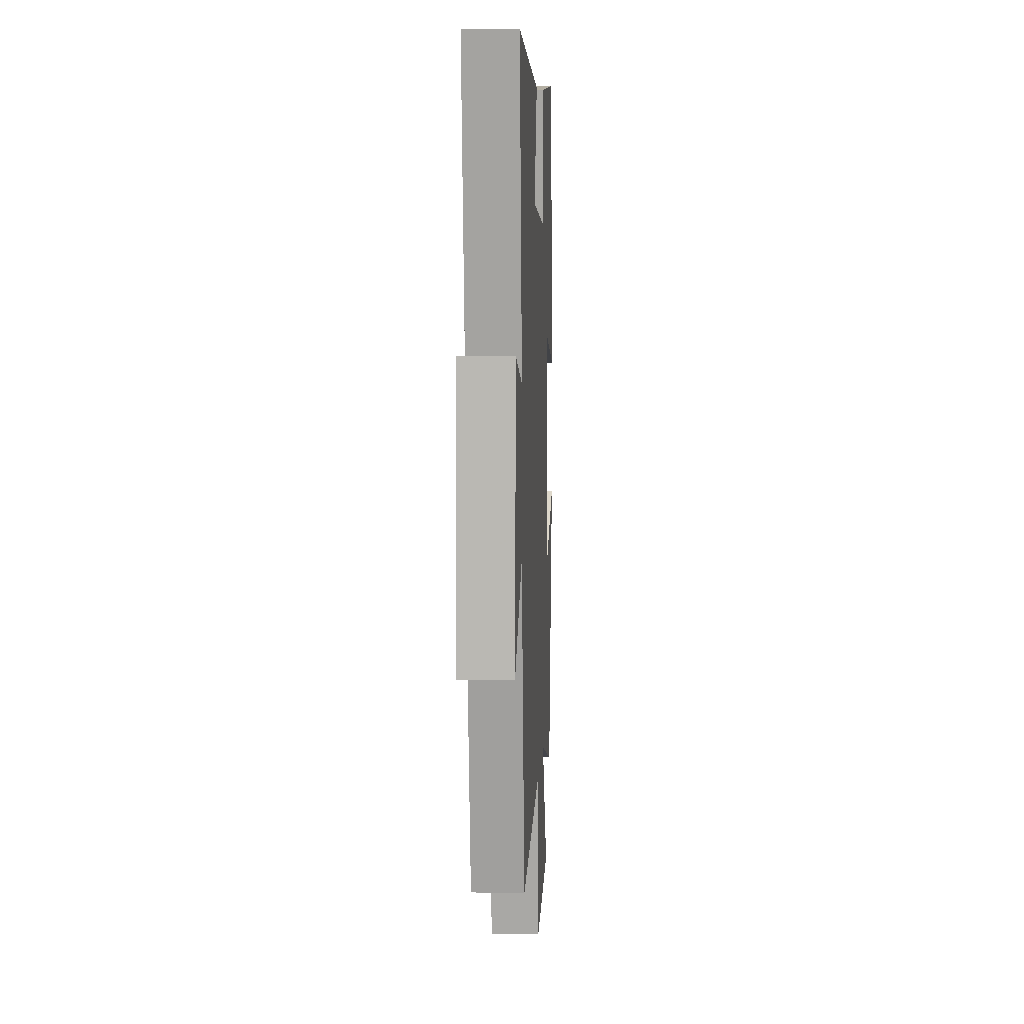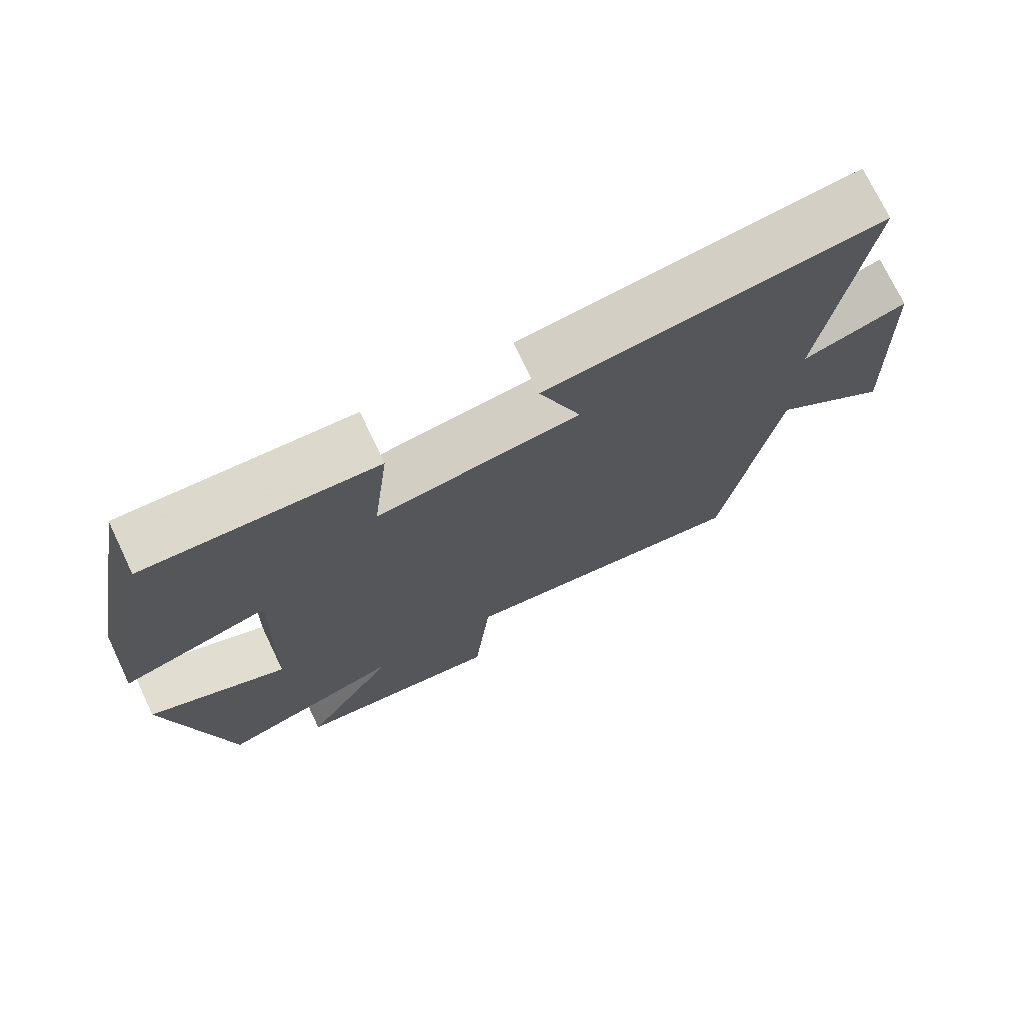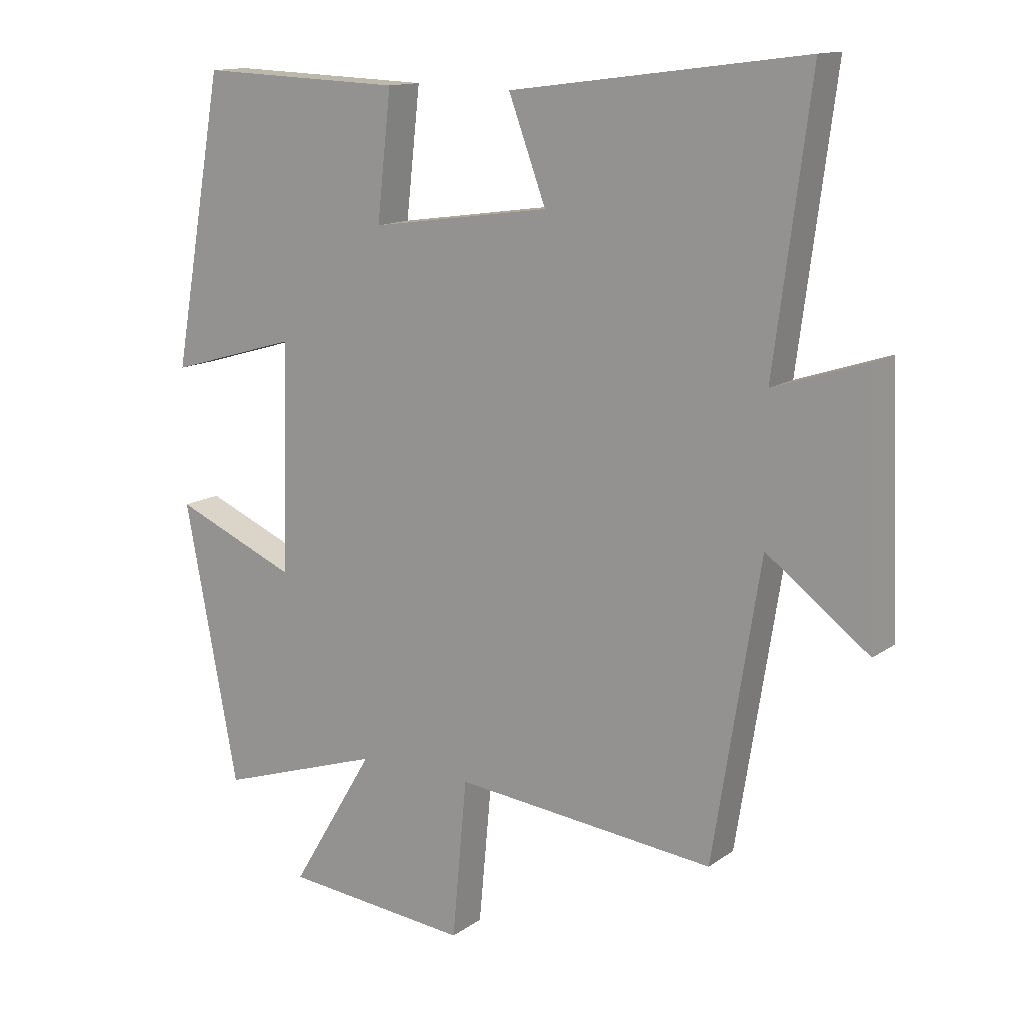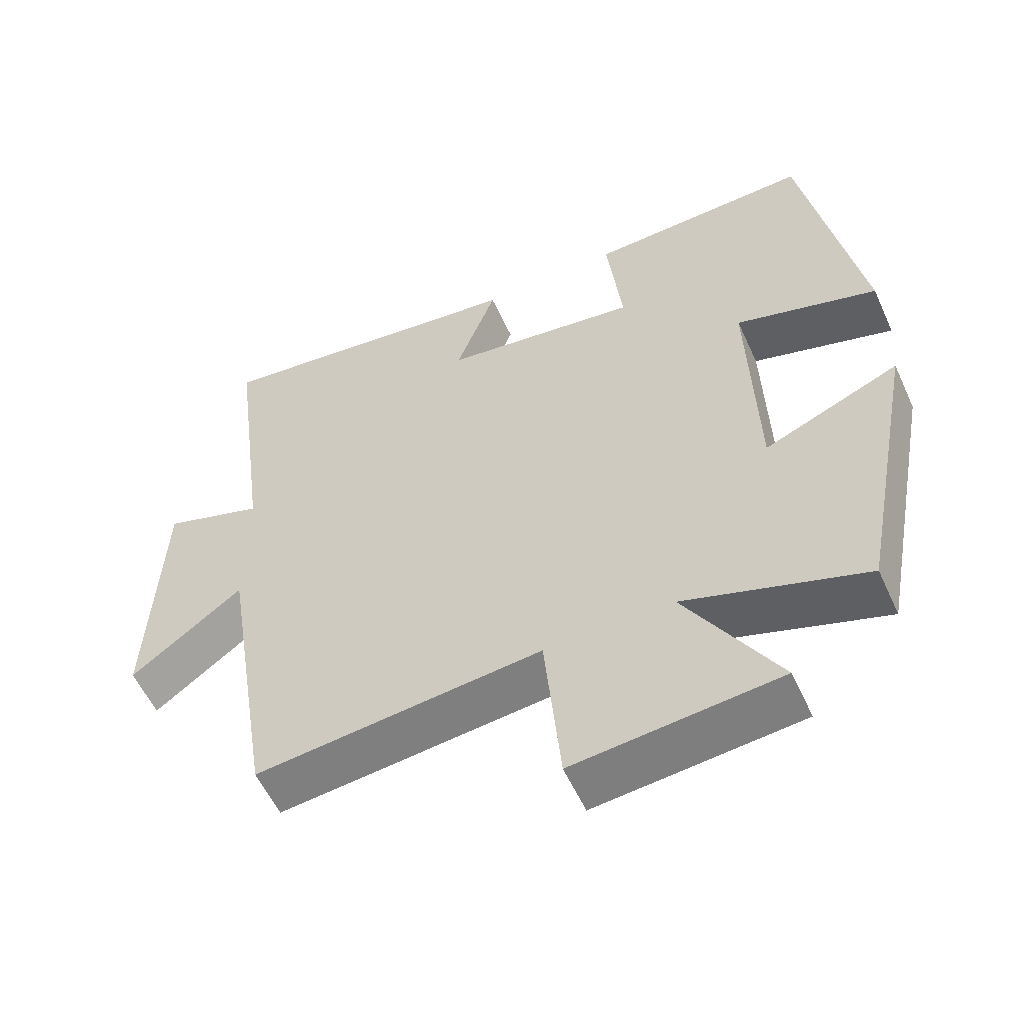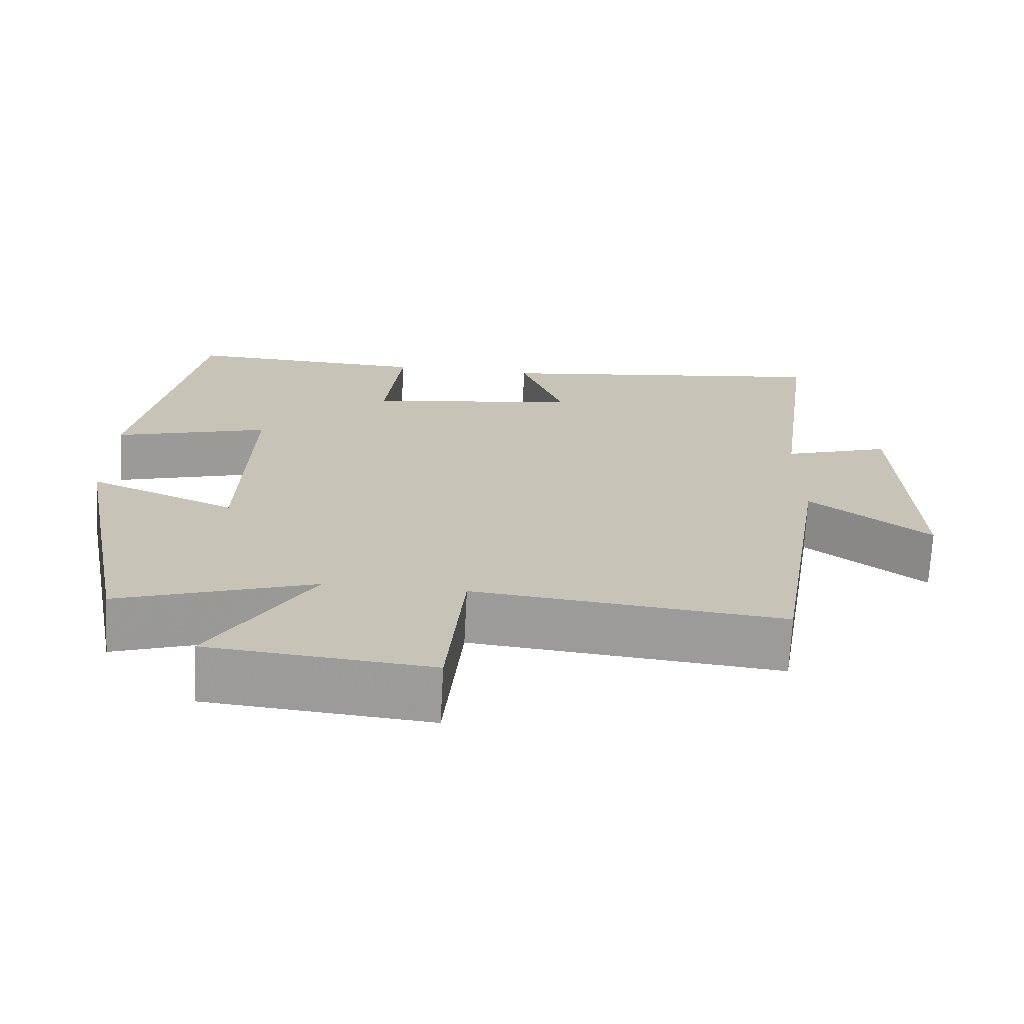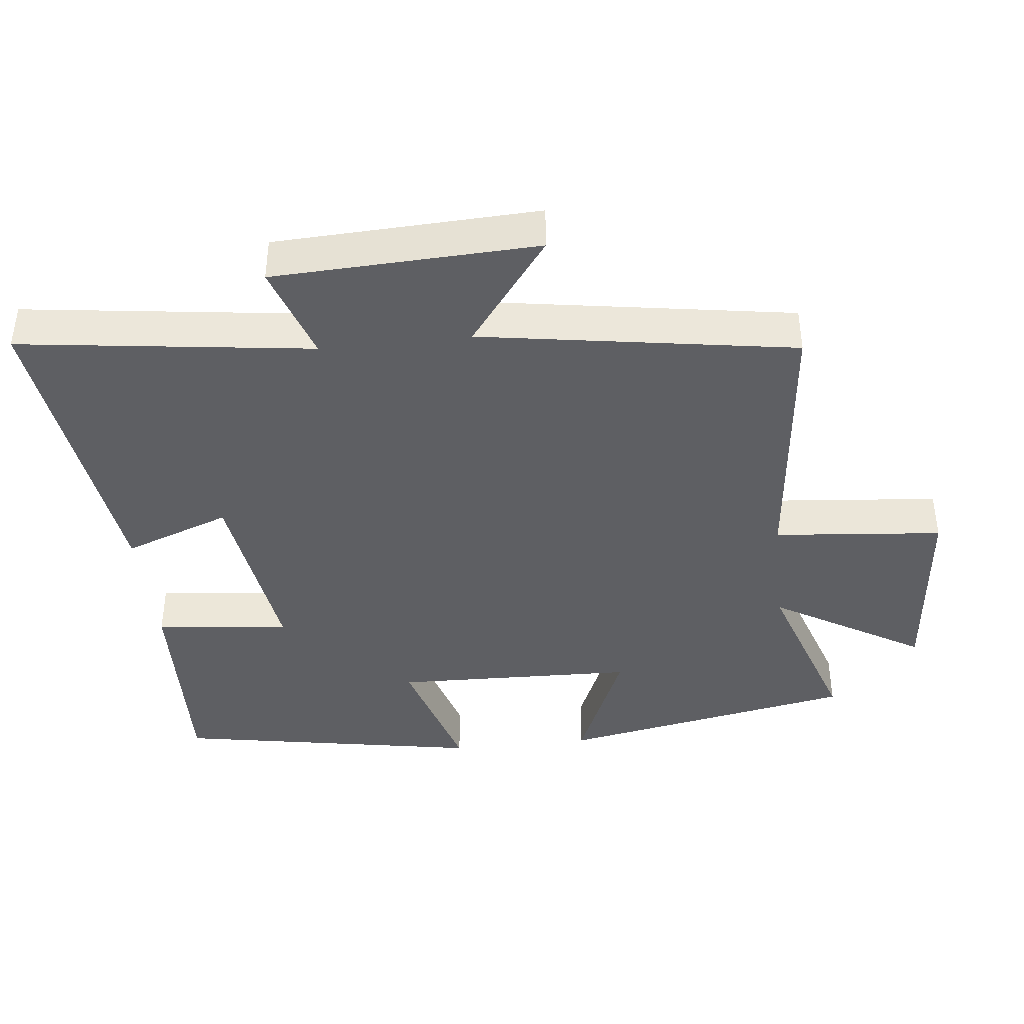
<metadata>
{"format":"obj","ext":"obj","renderer":"f3d","projection":"perspective","resolution":1024,"background":"white","views":[{"elev":9.1,"azim":93.1,"up":"+Z"},{"elev":74.1,"azim":-25.5,"up":"+Z"},{"elev":13.5,"azim":33.5,"up":"+Z"},{"elev":-56.9,"azim":-155.6,"up":"+Z"},{"elev":-70.6,"azim":-3.0,"up":"+Z"},{"elev":-40.6,"azim":96.3,"up":"+Y"}]}
</metadata>
<code>
v 0.427 0.07 -0.542
v 0.021 0.07 -0.5
v -0.002 0.07 -0.747
v -0.292 0.07 -0.719
v -0.161 0.07 -0.5
v -0.417 0.07 -0.585
v -0.5 0.07 -0.151
v -0.308 0.07 -0.232
v -0.298 0.07 0.122
v -0.5 0.07 0.063
v -0.42 0.07 0.512
v -0.102 0.07 0.5
v -0.124 0.07 0.304
v 0.156 0.07 0.344
v 0.098 0.07 0.5
v 0.556 0.07 0.56
v 0.5 0.07 0.134
v 0.643 0.07 0.181
v 0.659 0.07 -0.203
v 0.5 0.07 -0.084
v 0.427 0 -0.542
v 0.021 0 -0.5
v -0.002 0 -0.747
v -0.292 0 -0.719
v -0.161 0 -0.5
v -0.417 0 -0.585
v -0.5 0 -0.151
v -0.308 0 -0.232
v -0.298 0 0.122
v -0.5 0 0.063
v -0.42 0 0.512
v -0.102 0 0.5
v -0.124 0 0.304
v 0.156 0 0.344
v 0.098 0 0.5
v 0.556 0 0.56
v 0.5 0 0.134
v 0.643 0 0.181
v 0.659 0 -0.203
v 0.5 0 -0.084
f 17 18 19 20
f 17 20 1 2
f 14 15 16 17
f 13 14 17 2
f 10 11 12 13
f 9 10 13
f 8 9 13 2
f 5 6 7 8
f 5 8 2 3
f 3 4 5
f 40 39 38 37
f 22 21 40 37
f 37 36 35 34
f 22 37 34 33
f 33 32 31 30
f 33 30 29
f 22 33 29 28
f 28 27 26 25
f 23 22 28 25
f 25 24 23
f 1 21 22 2
f 2 22 23 3
f 3 23 24 4
f 4 24 25 5
f 5 25 26 6
f 6 26 27 7
f 7 27 28 8
f 8 28 29 9
f 9 29 30 10
f 10 30 31 11
f 11 31 32 12
f 12 32 33 13
f 13 33 34 14
f 14 34 35 15
f 15 35 36 16
f 16 36 37 17
f 17 37 38 18
f 18 38 39 19
f 19 39 40 20
f 20 40 21 1

</code>
